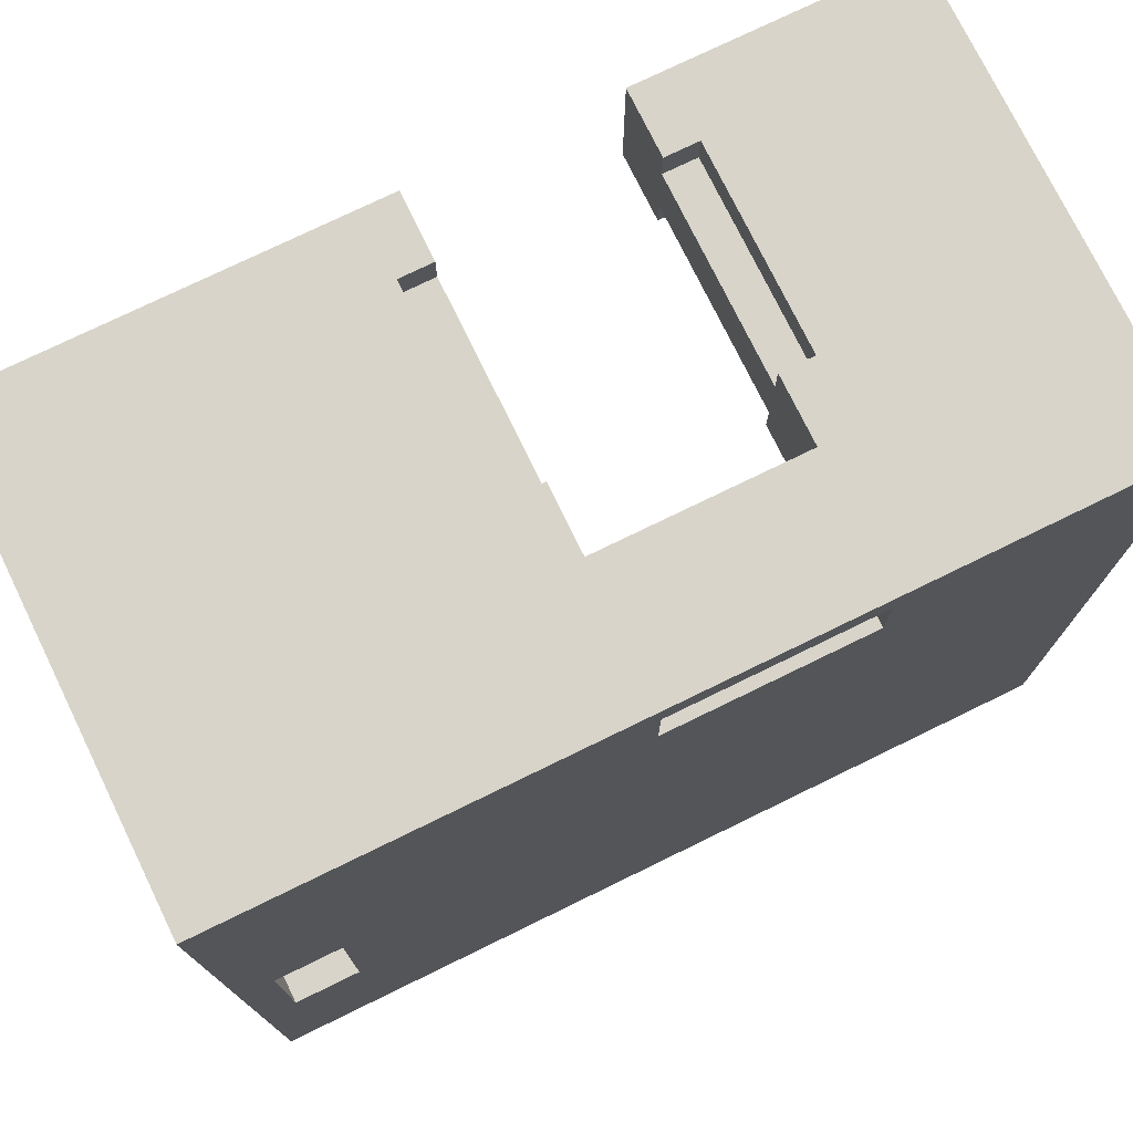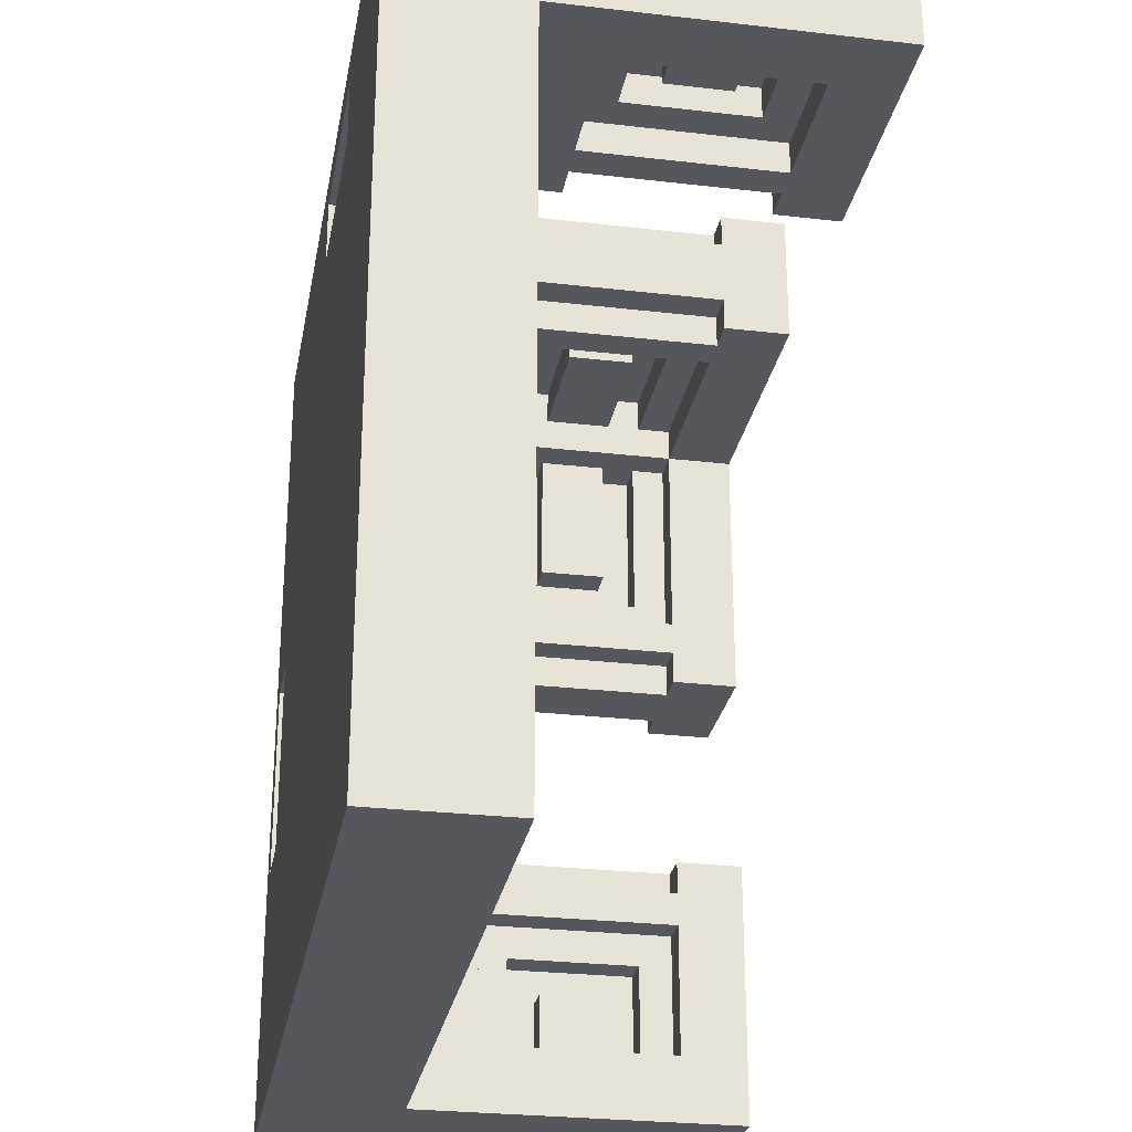
<metadata>
{"format":"obj","ext":"obj","renderer":"f3d","projection":"perspective","resolution":1024,"background":"white","views":[{"elev":75.5,"azim":-26.0,"up":"+Z"},{"elev":-27.5,"azim":79.9,"up":"+Z"}]}
</metadata>
<code>
g Room_Default
v -13 0 13
v -13 0 -13
v -13 4 1
v -13 4 -5
v -13 6 2
v -13 6 1
v -13 6 -5
v -13 6 -6
v -13 12 2
v -13 12 1
v -13 12 -5
v -13 12 -6
v -13 14 13
v -13 14 1
v -13 14 -5
v -13 14 -13
v -12 6 2
v -12 6 1
v -12 6 -5
v -12 6 -6
v -12 8 2
v -12 8 1
v -12 8 -5
v -12 8 -6
v -12 10 2
v -12 10 1
v -12 10 -5
v -12 10 -6
v -12 12 2
v -12 12 1
v -12 12 -5
v -12 12 -6
v -10 0 1
v -10 0 -5
v -10 2 1
v -10 2 -5
v -10 4 1
v -10 4 -5
v -4 7 11
v -4 7 10
v -4 11 11
v -4 11 10
v -3 6 10
v -3 6 9
v -3 12 10
v -3 12 9
v 5 0 12
v 5 0 10
v 5 2 12
v 5 2 10
v 5 4 13
v 5 4 12
v 5 4 10
v 5 4 9
v 5 6 13
v 5 6 12
v 5 6 10
v 5 6 9
v 5 8 12
v 5 8 10
v 5 10 12
v 5 10 10
v 5 12 13
v 5 12 12
v 5 12 10
v 5 12 9
v 5 14 13
v 5 14 12
v 5 14 10
v 5 14 9
v 6 6 13
v 6 6 12
v 6 6 10
v 6 6 9
v 6 8 12
v 6 8 10
v 6 10 12
v 6 10 10
v 6 12 13
v 6 12 12
v 6 12 10
v 6 12 9
v 9 8 11
v 9 8 10
v 9 10 11
v 9 10 10
v 11 6 10
v 11 6 9
v 11 7 11
v 11 7 10
v 11 8 11
v 11 8 10
v 11 10 11
v 11 10 10
v 11 11 11
v 11 11 10
v 11 12 10
v 11 12 9
v -12 0 1
v -12 0 -5
v -12 2 1
v -12 2 -5
v -12 4 1
v -12 4 -5
v -11 7 9
v -11 7 4
v -11 7 -8
v -11 7 -11
v -11 8 9
v -11 8 5
v -11 8 -9
v -11 8 -11
v -11 10 9
v -11 10 5
v -11 10 -9
v -11 10 -11
v -11 11 9
v -11 11 4
v -11 11 -8
v -11 11 -11
v -10 6 9
v -10 6 3
v -10 6 2
v -10 6 1
v -10 6 -5
v -10 6 -6
v -10 6 -7
v -10 6 -11
v -10 7 9
v -10 7 4
v -10 7 -8
v -10 7 -11
v -10 8 9
v -10 8 5
v -10 8 2
v -10 8 1
v -10 8 -5
v -10 8 -6
v -10 8 -9
v -10 8 -11
v -10 10 9
v -10 10 5
v -10 10 2
v -10 10 1
v -10 10 -5
v -10 10 -6
v -10 10 -9
v -10 10 -11
v -10 11 9
v -10 11 4
v -10 11 -8
v -10 11 -11
v -10 12 9
v -10 12 3
v -10 12 2
v -10 12 1
v -10 12 -5
v -10 12 -6
v -10 12 -7
v -10 12 -11
v -9 4 9
v -9 4 1
v -9 4 -5
v -9 4 -13
v -9 6 10
v -9 6 9
v -9 6 3
v -9 6 2
v -9 6 1
v -9 6 -5
v -9 6 -6
v -9 6 -7
v -9 6 -11
v -9 7 11
v -9 7 10
v -9 8 11
v -9 8 10
v -9 10 11
v -9 10 10
v -9 11 11
v -9 11 10
v -9 12 10
v -9 12 9
v -9 12 3
v -9 12 2
v -9 12 1
v -9 12 -5
v -9 12 -6
v -9 12 -7
v -9 12 -11
v -9 14 9
v -9 14 1
v -9 14 -5
v -9 14 -13
v -5 8 11
v -5 8 10
v -5 10 11
v -5 10 10
v -2 6 13
v -2 6 12
v -2 6 10
v -2 6 9
v -2 8 12
v -2 8 10
v -2 10 12
v -2 10 10
v -2 12 13
v -2 12 12
v -2 12 10
v -2 12 9
v -1 0 12
v -1 0 10
v -1 2 12
v -1 2 10
v -1 4 13
v -1 4 12
v -1 4 10
v -1 4 9
v -1 6 13
v -1 6 12
v -1 6 10
v -1 6 9
v -1 8 12
v -1 8 10
v -1 10 12
v -1 10 10
v -1 12 13
v -1 12 12
v -1 12 10
v -1 12 9
v -1 14 13
v -1 14 12
v -1 14 10
v -1 14 9
v 7 6 10
v 7 6 9
v 7 12 10
v 7 12 9
v 8 7 11
v 8 7 10
v 8 11 11
v 8 11 10
v 13 0 13
v 13 0 -13
v 13 4 9
v 13 4 -13
v 13 14 13
v 13 14 9
v -13 0 13
v -13 14 13
v -2 6 13
v -2 12 13
v -1 4 13
v -1 6 13
v -1 12 13
v -1 14 13
v 5 4 13
v 5 6 13
v 5 12 13
v 5 14 13
v 6 6 13
v 6 12 13
v 13 0 13
v 13 14 13
v -2 6 12
v -2 8 12
v -2 10 12
v -2 12 12
v -1 6 12
v -1 8 12
v -1 10 12
v -1 12 12
v 5 6 12
v 5 8 12
v 5 10 12
v 5 12 12
v 6 6 12
v 6 8 12
v 6 10 12
v 6 12 12
v -1 0 10
v -1 2 10
v -1 4 10
v 5 0 10
v 5 2 10
v 5 4 10
v -11 7 4
v -11 11 4
v -10 7 4
v -10 11 4
v -10 6 3
v -10 12 3
v -9 6 3
v -9 12 3
v -13 4 -5
v -13 6 -5
v -13 12 -5
v -13 14 -5
v -12 0 -5
v -12 2 -5
v -12 4 -5
v -12 6 -5
v -12 8 -5
v -12 10 -5
v -12 12 -5
v -12 14 -5
v -10 0 -5
v -10 2 -5
v -10 4 -5
v -10 6 -5
v -10 8 -5
v -10 10 -5
v -10 12 -5
v -10 14 -5
v -9 4 -5
v -9 6 -5
v -9 12 -5
v -9 14 -5
v -13 6 -6
v -13 12 -6
v -12 6 -6
v -12 8 -6
v -12 10 -6
v -12 12 -6
v -10 6 -6
v -10 8 -6
v -10 10 -6
v -10 12 -6
v -9 6 -6
v -9 12 -6
v -11 8 -9
v -11 10 -9
v -10 8 -9
v -10 10 -9
v -11 7 -11
v -11 8 -11
v -11 10 -11
v -11 11 -11
v -10 6 -11
v -10 7 -11
v -10 8 -11
v -10 10 -11
v -10 11 -11
v -10 12 -11
v -9 6 -11
v -9 12 -11
v -1 0 12
v -1 2 12
v -1 4 12
v 5 0 12
v 5 2 12
v 5 4 12
v -9 7 11
v -9 8 11
v -9 10 11
v -9 11 11
v -5 8 11
v -5 10 11
v -4 7 11
v -4 11 11
v 8 7 11
v 8 11 11
v 9 8 11
v 9 10 11
v 11 7 11
v 11 8 11
v 11 10 11
v 11 11 11
v -9 6 10
v -9 7 10
v -9 8 10
v -9 10 10
v -9 11 10
v -9 12 10
v -5 8 10
v -5 10 10
v -4 7 10
v -4 11 10
v -3 6 10
v -3 12 10
v -2 6 10
v -2 8 10
v -2 10 10
v -2 12 10
v -1 6 10
v -1 8 10
v -1 10 10
v -1 12 10
v 5 6 10
v 5 8 10
v 5 10 10
v 5 12 10
v 6 6 10
v 6 8 10
v 6 10 10
v 6 12 10
v 7 6 10
v 7 12 10
v 8 7 10
v 8 11 10
v 9 8 10
v 9 10 10
v 11 6 10
v 11 7 10
v 11 8 10
v 11 10 10
v 11 11 10
v 11 12 10
v -11 7 9
v -11 8 9
v -11 10 9
v -11 11 9
v -10 6 9
v -10 7 9
v -10 8 9
v -10 10 9
v -10 11 9
v -10 12 9
v -9 4 9
v -9 6 9
v -9 12 9
v -9 14 9
v -3 6 9
v -3 12 9
v -2 6 9
v -2 12 9
v -1 4 9
v -1 6 9
v -1 12 9
v -1 14 9
v 5 4 9
v 5 6 9
v 5 12 9
v 5 14 9
v 6 6 9
v 6 12 9
v 7 6 9
v 7 12 9
v 11 6 9
v 11 12 9
v 13 4 9
v 13 14 9
v -11 8 5
v -11 10 5
v -10 8 5
v -10 10 5
v -13 6 2
v -13 12 2
v -12 6 2
v -12 8 2
v -12 10 2
v -12 12 2
v -10 6 2
v -10 8 2
v -10 10 2
v -10 12 2
v -9 6 2
v -9 12 2
v -13 4 1
v -13 6 1
v -13 12 1
v -13 14 1
v -12 0 1
v -12 2 1
v -12 4 1
v -12 6 1
v -12 8 1
v -12 10 1
v -12 12 1
v -12 14 1
v -10 0 1
v -10 2 1
v -10 4 1
v -10 6 1
v -10 8 1
v -10 10 1
v -10 12 1
v -10 14 1
v -9 4 1
v -9 6 1
v -9 12 1
v -9 14 1
v -10 6 -7
v -10 12 -7
v -9 6 -7
v -9 12 -7
v -11 7 -8
v -11 11 -8
v -10 7 -8
v -10 11 -8
v -13 0 -13
v -13 14 -13
v -9 4 -13
v -9 14 -13
v 13 0 -13
v 13 4 -13
v -13 0 13
v 13 0 13
v -3 0 12
v -1 0 12
v 5 0 12
v 7 0 12
v -3 0 11
v -2 0 11
v 6 0 11
v 7 0 11
v -2 0 10
v -1 0 10
v 5 0 10
v 6 0 10
v -12 0 3
v -11 0 3
v -11 0 2
v -10 0 2
v -12 0 1
v -10 0 1
v -12 0 -5
v -10 0 -5
v -11 0 -6
v -10 0 -6
v -12 0 -7
v -11 0 -7
v -13 0 -13
v 13 0 -13
v -9 8 11
v -5 8 11
v 9 8 11
v 11 8 11
v -9 8 10
v -5 8 10
v 9 8 10
v 11 8 10
v -11 8 9
v -10 8 9
v -11 8 5
v -10 8 5
v -11 8 -9
v -10 8 -9
v -11 8 -11
v -10 8 -11
v -9 11 11
v -4 11 11
v 8 11 11
v 11 11 11
v -9 11 10
v -4 11 10
v 8 11 10
v 11 11 10
v -11 11 9
v -10 11 9
v -11 11 4
v -10 11 4
v -11 11 -8
v -10 11 -8
v -11 11 -11
v -10 11 -11
v -2 12 13
v -1 12 13
v 5 12 13
v 6 12 13
v -2 12 12
v -1 12 12
v 5 12 12
v 6 12 12
v -9 12 10
v -3 12 10
v -2 12 10
v -1 12 10
v 5 12 10
v 6 12 10
v 7 12 10
v 11 12 10
v -10 12 9
v -9 12 9
v -3 12 9
v -2 12 9
v -1 12 9
v 5 12 9
v 6 12 9
v 7 12 9
v 11 12 9
v -10 12 3
v -9 12 3
v -13 12 2
v -12 12 2
v -10 12 2
v -9 12 2
v -13 12 1
v -12 12 1
v -10 12 1
v -9 12 1
v -13 12 -5
v -12 12 -5
v -10 12 -5
v -9 12 -5
v -13 12 -6
v -12 12 -6
v -10 12 -6
v -9 12 -6
v -10 12 -7
v -9 12 -7
v -10 12 -11
v -9 12 -11
v -1 4 13
v 5 4 13
v -1 4 12
v 5 4 12
v -1 4 10
v 5 4 10
v -9 4 9
v -1 4 9
v 5 4 9
v 13 4 9
v -7 4 7
v -3 4 7
v -2 4 7
v -1 4 7
v 5 4 7
v 6 4 7
v 7 4 7
v 11 4 7
v -5 4 5
v -3 4 5
v -2 4 5
v -1 4 5
v 5 4 5
v 6 4 5
v 7 4 5
v 9 4 5
v -7 4 3
v -5 4 3
v 9 4 3
v 11 4 3
v -7 4 2
v -5 4 2
v 9 4 2
v 11 4 2
v -13 4 1
v -12 4 1
v -10 4 1
v -9 4 1
v -7 4 1
v -5 4 1
v 9 4 1
v 11 4 1
v -13 4 -5
v -12 4 -5
v -10 4 -5
v -9 4 -5
v -7 4 -5
v -5 4 -5
v 9 4 -5
v 11 4 -5
v -7 4 -6
v -5 4 -6
v 9 4 -6
v 11 4 -6
v -7 4 -7
v -5 4 -7
v 9 4 -7
v 11 4 -7
v -5 4 -9
v -3 4 -9
v -2 4 -9
v -1 4 -9
v 5 4 -9
v 6 4 -9
v 7 4 -9
v 9 4 -9
v -7 4 -11
v -3 4 -11
v -2 4 -11
v -1 4 -11
v 5 4 -11
v 6 4 -11
v 7 4 -11
v 11 4 -11
v -9 4 -13
v 13 4 -13
v -2 6 13
v -1 6 13
v 5 6 13
v 6 6 13
v -2 6 12
v -1 6 12
v 5 6 12
v 6 6 12
v -9 6 10
v -3 6 10
v -2 6 10
v -1 6 10
v 5 6 10
v 6 6 10
v 7 6 10
v 11 6 10
v -10 6 9
v -9 6 9
v -3 6 9
v -2 6 9
v -1 6 9
v 5 6 9
v 6 6 9
v 7 6 9
v 11 6 9
v -10 6 3
v -9 6 3
v -13 6 2
v -12 6 2
v -10 6 2
v -9 6 2
v -13 6 1
v -12 6 1
v -10 6 1
v -9 6 1
v -13 6 -5
v -12 6 -5
v -10 6 -5
v -9 6 -5
v -13 6 -6
v -12 6 -6
v -10 6 -6
v -9 6 -6
v -10 6 -7
v -9 6 -7
v -10 6 -11
v -9 6 -11
v -9 7 11
v -4 7 11
v 8 7 11
v 11 7 11
v -9 7 10
v -4 7 10
v 8 7 10
v 11 7 10
v -11 7 9
v -10 7 9
v -11 7 4
v -10 7 4
v -11 7 -8
v -10 7 -8
v -11 7 -11
v -10 7 -11
v -9 10 11
v -5 10 11
v 9 10 11
v 11 10 11
v -9 10 10
v -5 10 10
v 9 10 10
v 11 10 10
v -11 10 9
v -10 10 9
v -11 10 5
v -10 10 5
v -11 10 -9
v -10 10 -9
v -11 10 -11
v -10 10 -11
v -13 14 13
v -1 14 13
v 5 14 13
v 13 14 13
v -3 14 12
v -1 14 12
v 5 14 12
v 7 14 12
v -3 14 10
v -1 14 10
v 5 14 10
v 7 14 10
v -9 14 9
v -1 14 9
v 5 14 9
v 13 14 9
v -12 14 3
v -10 14 3
v -13 14 1
v -12 14 1
v -10 14 1
v -9 14 1
v -13 14 -5
v -12 14 -5
v -10 14 -5
v -9 14 -5
v -12 14 -7
v -10 14 -7
v -13 14 -13
v -9 14 -13
f 3 2 1
f 4 2 3
f 5 3 1
f 6 3 5
f 7 2 4
f 8 2 7
f 9 5 1
f 12 2 8
f 13 10 9
f 13 9 1
f 14 10 13
f 15 12 11
f 16 2 12
f 16 12 15
f 21 18 17
f 22 18 21
f 23 20 19
f 24 20 23
f 25 22 21
f 26 22 25
f 27 24 23
f 28 24 27
f 29 26 25
f 30 26 29
f 31 28 27
f 32 28 31
f 35 34 33
f 36 34 35
f 37 36 35
f 38 36 37
f 41 40 39
f 42 40 41
f 45 44 43
f 46 44 45
f 49 48 47
f 50 48 49
f 52 50 49
f 53 50 52
f 55 52 51
f 56 53 52
f 56 52 55
f 57 54 53
f 57 53 56
f 58 54 57
f 59 57 56
f 60 57 59
f 61 60 59
f 62 60 61
f 64 62 61
f 65 62 64
f 67 64 63
f 68 65 64
f 68 64 67
f 69 66 65
f 69 65 68
f 70 66 69
f 75 72 71
f 76 74 73
f 77 75 71
f 78 74 76
f 79 77 71
f 80 77 79
f 81 74 78
f 82 74 81
f 85 84 83
f 86 84 85
f 90 88 87
f 91 90 89
f 92 88 90
f 92 90 91
f 94 88 92
f 95 94 93
f 96 88 94
f 96 94 95
f 97 88 96
f 98 88 97
f 99 100 101
f 101 100 102
f 101 102 103
f 103 102 104
f 105 106 109
f 109 106 110
f 107 108 111
f 111 108 112
f 110 106 114
f 107 111 115
f 113 114 117
f 114 106 118
f 117 114 118
f 115 116 119
f 107 115 119
f 119 116 120
f 121 122 129
f 129 122 130
f 127 128 131
f 131 128 132
f 123 124 135
f 135 124 136
f 125 126 137
f 137 126 138
f 133 134 141
f 141 134 142
f 135 136 143
f 143 136 144
f 137 138 145
f 145 138 146
f 139 140 147
f 147 140 148
f 130 122 150
f 127 131 151
f 149 150 153
f 150 122 154
f 153 150 154
f 143 144 155
f 155 144 156
f 145 146 157
f 157 146 158
f 151 152 159
f 127 151 159
f 159 152 160
f 161 162 166
f 166 162 167
f 167 162 168
f 168 162 169
f 163 164 170
f 170 164 171
f 171 164 172
f 172 164 173
f 165 166 175
f 174 175 176
f 175 166 177
f 176 175 177
f 177 166 179
f 178 179 180
f 179 166 181
f 180 179 181
f 181 166 182
f 182 166 183
f 167 168 184
f 184 168 185
f 171 172 188
f 188 172 189
f 173 164 190
f 185 186 191
f 183 184 191
f 184 185 191
f 191 186 192
f 188 189 193
f 189 190 193
f 187 188 193
f 190 164 194
f 193 190 194
f 195 196 197
f 197 196 198
f 199 200 203
f 201 202 204
f 199 203 205
f 204 202 206
f 199 205 207
f 207 205 208
f 206 202 209
f 209 202 210
f 211 212 213
f 213 212 214
f 213 214 216
f 216 214 217
f 215 216 219
f 216 217 220
f 219 216 220
f 217 218 221
f 220 217 221
f 221 218 222
f 220 221 223
f 223 221 224
f 223 224 225
f 225 224 226
f 225 226 228
f 228 226 229
f 227 228 231
f 228 229 232
f 231 228 232
f 229 230 233
f 232 229 233
f 233 230 234
f 235 236 237
f 237 236 238
f 239 240 241
f 241 240 242
f 243 244 245
f 245 244 246
f 243 245 247
f 247 245 248
f 251 250 249
f 252 250 251
f 253 251 249
f 254 251 253
f 255 250 252
f 256 250 255
f 257 253 249
f 261 258 257
f 262 260 259
f 263 257 249
f 263 262 261
f 263 261 257
f 264 260 262
f 264 262 263
f 269 266 265
f 270 267 266
f 270 266 269
f 271 268 267
f 271 267 270
f 272 268 271
f 277 274 273
f 278 275 274
f 278 274 277
f 279 276 275
f 279 275 278
f 280 276 279
f 284 282 281
f 284 283 282
f 285 283 284
f 286 283 285
f 289 288 287
f 290 288 289
f 293 292 291
f 294 292 293
f 301 296 295
f 302 296 301
f 305 298 297
f 306 298 305
f 307 300 299
f 308 301 300
f 308 300 307
f 309 302 301
f 309 301 308
f 310 303 302
f 310 302 309
f 311 304 303
f 311 303 310
f 312 305 304
f 312 304 311
f 313 306 305
f 313 305 312
f 314 306 313
f 315 310 309
f 316 310 315
f 317 314 313
f 318 314 317
f 321 320 319
f 322 320 321
f 323 320 322
f 324 320 323
f 329 326 325
f 329 328 327
f 329 327 326
f 330 328 329
f 333 332 331
f 334 332 333
f 340 336 335
f 341 336 340
f 342 338 337
f 343 338 342
f 345 341 340
f 345 344 343
f 345 343 342
f 345 342 341
f 345 340 339
f 346 344 345
f 347 348 350
f 348 349 350
f 350 349 351
f 351 349 352
f 353 354 357
f 355 356 358
f 353 357 359
f 357 358 359
f 358 356 360
f 359 358 360
f 361 362 363
f 363 362 364
f 361 363 365
f 365 363 366
f 364 362 367
f 367 362 368
f 371 372 375
f 375 372 376
f 369 370 377
f 373 374 378
f 369 377 379
f 377 378 379
f 378 374 380
f 379 378 380
f 381 382 385
f 382 383 386
f 385 382 386
f 383 384 387
f 386 383 387
f 387 384 388
f 389 390 393
f 390 391 394
f 393 390 394
f 391 392 395
f 394 391 395
f 395 392 396
f 397 398 399
f 399 398 400
f 397 399 403
f 403 399 404
f 401 402 405
f 405 402 406
f 400 398 407
f 407 398 408
f 409 410 414
f 414 410 415
f 411 412 416
f 416 412 417
f 414 415 420
f 417 418 420
f 416 417 420
f 415 416 420
f 413 414 420
f 420 418 421
f 419 420 423
f 421 422 424
f 419 423 425
f 423 424 425
f 424 422 426
f 425 424 426
f 419 425 427
f 427 425 428
f 426 422 429
f 429 422 430
f 431 432 435
f 433 434 436
f 431 435 437
f 435 436 437
f 436 434 438
f 437 436 438
f 431 437 439
f 438 434 440
f 431 439 441
f 439 440 441
f 440 434 442
f 441 440 442
f 443 444 445
f 445 444 446
f 447 448 449
f 449 448 450
f 450 448 451
f 451 448 452
f 453 454 457
f 455 456 457
f 454 455 457
f 457 456 458
f 459 460 465
f 465 460 466
f 461 462 469
f 469 462 470
f 463 464 471
f 464 465 472
f 471 464 472
f 465 466 473
f 472 465 473
f 466 467 474
f 473 466 474
f 467 468 475
f 474 467 475
f 468 469 476
f 475 468 476
f 469 470 477
f 476 469 477
f 477 470 478
f 473 474 479
f 479 474 480
f 477 478 481
f 481 478 482
f 483 484 485
f 485 484 486
f 487 488 489
f 489 488 490
f 491 492 493
f 493 492 494
f 491 493 495
f 495 493 496
f 499 498 497
f 500 498 499
f 501 498 500
f 502 498 501
f 503 499 497
f 503 500 499
f 504 500 503
f 505 502 501
f 506 498 502
f 506 502 505
f 507 500 504
f 507 504 503
f 508 500 507
f 509 505 501
f 510 506 505
f 510 505 509
f 511 508 507
f 511 503 497
f 511 510 509
f 511 509 508
f 511 507 503
f 512 510 511
f 513 512 511
f 513 510 512
f 514 510 513
f 515 511 497
f 515 513 511
f 515 514 513
f 516 510 514
f 516 514 515
f 517 515 497
f 518 510 516
f 519 518 517
f 520 510 518
f 520 518 519
f 521 517 497
f 521 519 517
f 522 520 519
f 522 519 521
f 523 521 497
f 523 522 521
f 524 506 510
f 524 522 523
f 524 498 506
f 524 520 522
f 524 510 520
f 529 526 525
f 530 526 529
f 531 528 527
f 532 528 531
f 535 534 533
f 536 534 535
f 539 538 537
f 540 538 539
f 545 542 541
f 546 542 545
f 547 544 543
f 548 544 547
f 551 550 549
f 552 550 551
f 555 554 553
f 556 554 555
f 561 558 557
f 562 558 561
f 563 560 559
f 564 560 563
f 574 566 565
f 575 566 574
f 576 568 567
f 577 568 576
f 578 570 569
f 579 570 578
f 580 572 571
f 581 572 580
f 582 574 573
f 583 574 582
f 588 585 584
f 589 585 588
f 590 587 586
f 591 587 590
f 596 593 592
f 597 593 596
f 598 595 594
f 599 595 598
f 602 601 600
f 603 601 602
f 604 605 606
f 606 605 607
f 608 609 611
f 611 609 612
f 611 612 614
f 612 613 614
f 610 611 614
f 614 613 615
f 615 613 616
f 616 613 617
f 617 613 618
f 618 613 619
f 619 613 620
f 620 613 621
f 614 615 622
f 615 616 623
f 622 615 623
f 616 617 624
f 623 616 624
f 617 618 625
f 624 617 625
f 618 619 626
f 625 618 626
f 619 620 627
f 626 619 627
f 620 621 628
f 627 620 628
f 628 621 629
f 610 614 630
f 614 622 630
f 628 629 631
f 630 622 631
f 622 623 631
f 627 628 631
f 626 627 631
f 625 626 631
f 624 625 631
f 623 624 631
f 629 621 632
f 631 629 632
f 621 613 633
f 632 621 633
f 630 631 634
f 631 632 634
f 632 633 634
f 610 630 634
f 634 633 635
f 635 633 636
f 633 613 637
f 636 633 637
f 610 634 641
f 634 635 642
f 641 634 642
f 635 636 643
f 642 635 643
f 636 637 644
f 643 636 644
f 637 613 645
f 644 637 645
f 638 639 646
f 646 639 647
f 641 642 648
f 640 641 648
f 642 643 648
f 644 645 648
f 643 644 648
f 648 645 649
f 649 645 650
f 650 645 651
f 651 645 652
f 645 613 653
f 652 645 653
f 649 650 654
f 650 651 654
f 651 652 655
f 654 651 655
f 652 653 656
f 655 652 656
f 653 613 657
f 656 653 657
f 655 656 658
f 649 654 658
f 656 657 658
f 654 655 658
f 658 657 659
f 659 657 660
f 657 613 661
f 660 657 661
f 659 660 662
f 658 659 662
f 662 660 663
f 663 660 664
f 664 660 665
f 665 660 666
f 666 660 667
f 667 660 668
f 660 661 669
f 668 660 669
f 649 658 670
f 658 662 670
f 662 663 670
f 663 664 671
f 670 663 671
f 664 665 672
f 671 664 672
f 665 666 673
f 672 665 673
f 666 667 674
f 673 666 674
f 667 668 675
f 674 667 675
f 668 669 676
f 675 668 676
f 661 613 677
f 676 669 677
f 669 661 677
f 675 676 678
f 671 672 678
f 676 677 678
f 670 671 678
f 649 670 678
f 672 673 678
f 674 675 678
f 673 674 678
f 677 613 679
f 678 677 679
f 680 681 684
f 684 681 685
f 682 683 686
f 686 683 687
f 688 689 697
f 697 689 698
f 690 691 699
f 699 691 700
f 692 693 701
f 701 693 702
f 694 695 703
f 703 695 704
f 696 697 705
f 705 697 706
f 707 708 711
f 711 708 712
f 709 710 713
f 713 710 714
f 715 716 719
f 719 716 720
f 717 718 721
f 721 718 722
f 723 724 725
f 725 724 726
f 727 728 731
f 731 728 732
f 729 730 733
f 733 730 734
f 735 736 737
f 737 736 738
f 739 740 741
f 741 740 742
f 743 744 747
f 747 744 748
f 745 746 749
f 749 746 750
f 751 752 753
f 753 752 754
f 755 756 757
f 757 756 758
f 759 760 763
f 763 760 764
f 761 762 765
f 765 762 766
f 763 764 767
f 759 763 767
f 767 764 768
f 765 766 769
f 766 762 770
f 769 766 770
f 767 768 771
f 759 767 771
f 771 768 772
f 769 770 773
f 770 762 774
f 773 770 774
f 759 771 775
f 775 771 776
f 759 775 777
f 775 776 778
f 777 775 778
f 776 771 779
f 778 776 779
f 779 771 780
f 781 782 785
f 782 783 785
f 783 784 786
f 785 783 786
f 781 785 787
f 785 786 787
f 786 784 788
f 787 786 788

</code>
